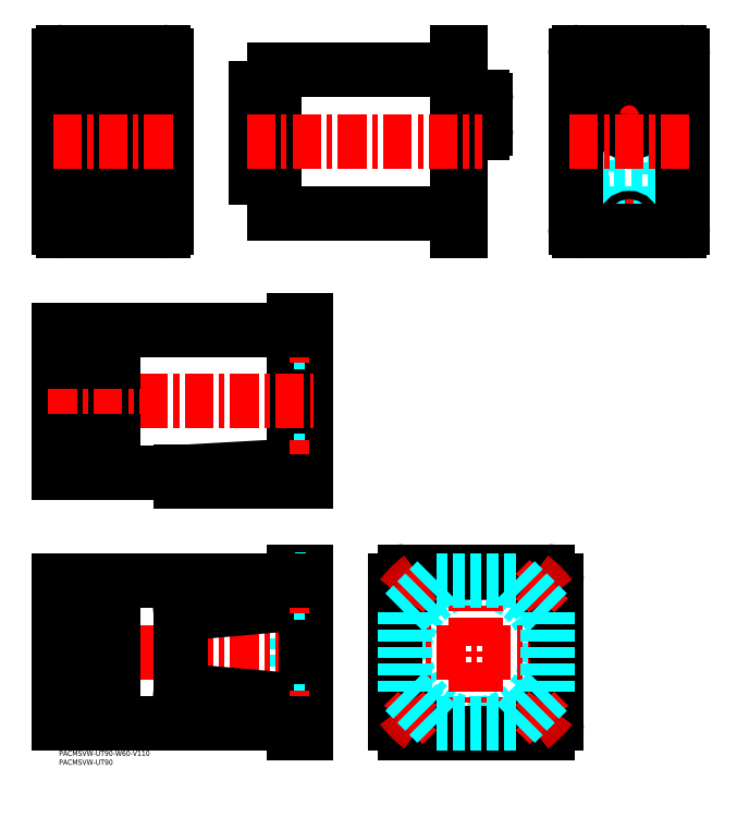
<metadata>
{"format":"dxf","ext":"dxf","renderer":"ezdxf+matplotlib","layout":"modelspace","background":"white","min_lineweight":24,"dpi":150}
</metadata>
<code>
0
SECTION
2
ENTITIES
0
TEXT
8
MSM_PART_NUMBER
10
0
20
-8
30
0
40
3
1
PACMSVW-UT90
0
TEXT
8
MSM_PART_NUMBER
10
0
20
-3
30
0
40
3
1
PACMSVW-UT90-W60-V110
0
LINE
8
MSM_DASHED
10
131
20
28
30
0
11
131
21
82
31
0
0
LINE
8
MSM_CENTER
10
-5.95
20
55
30
0
11
142.5
21
55
31
0
0
LINE
8
MSM_CONTINUOUS
10
131
20
100
30
0
11
131
21
82
31
0
0
LINE
8
MSM_CONTINUOUS
10
30
20
95
30
0
11
30
21
15
31
0
0
LINE
8
MSM_CONTINUOUS
10
0
20
95
30
0
11
0
21
15
31
0
0
LINE
8
MSM_CONTINUOUS
10
138
20
100
30
0
11
131
21
100
31
0
0
LINE
8
MSM_CONTINUOUS
10
131
20
28
30
0
11
131
21
10
31
0
0
LINE
8
MSM_CONTINUOUS
10
138
20
100
30
0
11
138
21
10
31
0
0
LINE
8
MSM_CONTINUOUS
10
68
20
76.49
30
0
11
68
21
33.51
31
0
0
LINE
8
MSM_CONTINUOUS
10
131
20
82
30
0
11
68
21
76.49
31
0
0
LINE
8
MSM_CONTINUOUS
10
68
20
33.51
30
0
11
131
21
28
31
0
0
LINE
8
MSM_CONTINUOUS
10
30
20
77
30
0
11
-3.6e-15
21
77
31
0
0
LINE
8
MSM_DASHED
10
188
20
33.51
30
0
11
199.3
21
33.51
31
0
0
LINE
8
MSM_DASHED
10
188
20
76.49
30
0
11
199.3
21
76.49
31
0
0
LINE
8
MSM_DASHED
10
188
20
28
30
0
11
203.5
21
28
31
0
0
LINE
8
MSM_DASHED
10
188
20
82
30
0
11
203.5
21
82
31
0
0
ARC
8
MSM_DASHED
10
233
20
55
30
0
40
40
50
320.7
51
309.3
0
LINE
8
MSM_CENTER
10
185.8
20
55
30
0
11
280.2
21
55
31
0
0
LINE
8
MSM_CENTER
10
233
20
7.75
30
0
11
233
21
102.2
31
0
0
LINE
8
MSM_CONTINUOUS
10
278
20
15
30
0
11
278
21
95
31
0
0
ARC
8
MSM_CONTINUOUS
10
193
20
95
30
0
40
5
50
90
51
180
0
LINE
8
MSM_CONTINUOUS
10
188
20
95
30
0
11
188
21
15
31
0
0
ARC
8
MSM_CONTINUOUS
10
193
20
15
30
0
40
5
50
180
51
270
0
LINE
8
MSM_CONTINUOUS
10
193
20
10
30
0
11
273
21
10
31
0
0
ARC
8
MSM_CONTINUOUS
10
273
20
15
30
0
40
5
50
270
51
0
0
ARC
8
MSM_CONTINUOUS
10
273
20
95
30
0
40
5
50
0
51
90
0
LINE
8
MSM_CONTINUOUS
10
273
20
100
30
0
11
193
21
100
31
0
0
LINE
8
MSM_CONTINUOUS
10
68
20
150
30
0
11
68
21
155.5
31
0
0
LINE
8
MSM_CONTINUOUS
10
30
20
235
30
0
11
30
21
155
31
0
0
LINE
8
MSM_CONTINUOUS
10
5.7e-15
20
235
30
0
11
5.7e-15
21
155
31
0
0
LINE
8
MSM_CONTINUOUS
10
131
20
240
30
0
11
131
21
150
31
0
0
LINE
8
MSM_CONTINUOUS
10
138
20
240
30
0
11
138
21
150
31
0
0
LINE
8
MSM_CONTINUOUS
10
131
20
159
30
0
11
68
21
155.5
31
0
0
CIRCLE
8
MSM_DASHED
10
30
20
355
30
0
40
8
0
CIRCLE
8
MSM_DASHED
10
30
20
355
30
0
40
10
0
LINE
8
MSM_CENTER
10
19.5
20
355
30
0
11
40.5
21
355
31
0
0
LINE
8
MSM_CENTER
10
30
20
344.5
30
0
11
30
21
365.5
31
0
0
LINE
8
MSM_CENTER
10
27.64
20
295
30
0
11
32.36
21
295
31
0
0
LINE
8
MSM_CENTER
10
30
20
292.6
30
0
11
30
21
297.4
31
0
0
LINE
8
MSM_CENTER
10
27.64
20
385
30
0
11
32.36
21
385
31
0
0
LINE
8
MSM_CENTER
10
30
20
382.6
30
0
11
30
21
387.4
31
0
0
CIRCLE
8
MSM_CONTINUOUS
10
30
20
295
30
0
40
2.25
0
CIRCLE
8
MSM_CONTINUOUS
10
30
20
385
30
0
40
2.25
0
ARC
8
MSM_CONTINUOUS
10
58
20
388
30
0
40
2
50
0
51
90
0
LINE
8
MSM_CONTINUOUS
10
2
20
390
30
0
11
58
21
390
31
0
0
ARC
8
MSM_CONTINUOUS
10
2
20
388
30
0
40
2
50
90
51
180
0
LINE
8
MSM_CONTINUOUS
10
-4e-16
20
292
30
0
11
-4e-16
21
388
31
0
0
ARC
8
MSM_CONTINUOUS
10
2
20
292
30
0
40
2
50
180
51
270
0
LINE
8
MSM_CONTINUOUS
10
58
20
290
30
0
11
2
21
290
31
0
0
ARC
8
MSM_CONTINUOUS
10
58
20
292
30
0
40
2
50
270
51
0
0
LINE
8
MSM_CONTINUOUS
10
60
20
388
30
0
11
60
21
292
31
0
0
ARC
8
MSM_CONTINUOUS
10
54
20
378
30
0
40
2
50
0
51
90
0
LINE
8
MSM_CONTINUOUS
10
6
20
380
30
0
11
54
21
380
31
0
0
ARC
8
MSM_CONTINUOUS
10
6
20
378
30
0
40
2
50
90
51
180
0
LINE
8
MSM_CONTINUOUS
10
4
20
302
30
0
11
4
21
378
31
0
0
ARC
8
MSM_CONTINUOUS
10
6
20
302
30
0
40
2
50
180
51
270
0
LINE
8
MSM_CONTINUOUS
10
54
20
300
30
0
11
6
21
300
31
0
0
ARC
8
MSM_CONTINUOUS
10
54
20
302
30
0
40
2
50
270
51
0
0
LINE
8
MSM_CONTINUOUS
10
56
20
378
30
0
11
56
21
302
31
0
0
ARC
8
MSM_CONTINUOUS
10
48
20
368
30
0
40
2
50
0
51
90
0
LINE
8
MSM_CONTINUOUS
10
12
20
370
30
0
11
48
21
370
31
0
0
ARC
8
MSM_CONTINUOUS
10
12
20
368
30
0
40
2
50
90
51
180
0
LINE
8
MSM_CONTINUOUS
10
10
20
322
30
0
11
10
21
368
31
0
0
ARC
8
MSM_CONTINUOUS
10
12
20
322
30
0
40
2
50
180
51
270
0
LINE
8
MSM_CONTINUOUS
10
48
20
320
30
0
11
12
21
320
31
0
0
ARC
8
MSM_CONTINUOUS
10
48
20
322
30
0
40
2
50
270
51
0
0
LINE
8
MSM_CONTINUOUS
10
50
20
368
30
0
11
50
21
322
31
0
0
LINE
8
MSM_DASHED
10
222.5
20
382.8
30
0
11
224.5
21
382.8
31
0
0
LINE
8
MSM_DASHED
10
224.5
20
387.2
30
0
11
222.5
21
387.2
31
0
0
LINE
8
MSM_DASHED
10
222.5
20
292.7
30
0
11
224.5
21
292.7
31
0
0
LINE
8
MSM_DASHED
10
224.5
20
297.2
30
0
11
222.5
21
297.2
31
0
0
LINE
8
MSM_CONTINUOUS
10
120.5
20
320
30
0
11
110
21
320
31
0
0
LINE
8
MSM_CENTER
10
220.5
20
355
30
0
11
240.5
21
355
31
0
0
LINE
8
MSM_CENTER
10
220.5
20
385
30
0
11
226.5
21
385
31
0
0
LINE
8
MSM_CENTER
10
220.5
20
295
30
0
11
226.5
21
295
31
0
0
LINE
8
MSM_CONTINUOUS
10
238.5
20
363
30
0
11
238.5
21
347
31
0
0
ARC
8
MSM_CONTINUOUS
10
236.5
20
347
30
0
40
2
50
270
51
0
0
ARC
8
MSM_CONTINUOUS
10
236.5
20
363
30
0
40
2
50
0
51
90
0
LINE
8
MSM_CONTINUOUS
10
224.5
20
345
30
0
11
236.5
21
345
31
0
0
LINE
8
MSM_CONTINUOUS
10
236.5
20
365
30
0
11
224.5
21
365
31
0
0
LINE
8
MSM_CONTINUOUS
10
110
20
370
30
0
11
110
21
368
31
0
0
LINE
8
MSM_CONTINUOUS
10
120.5
20
370
30
0
11
110
21
370
31
0
0
LINE
8
MSM_CONTINUOUS
10
120.5
20
380
30
0
11
120.5
21
300
31
0
0
LINE
8
MSM_CONTINUOUS
10
222.5
20
300
30
0
11
120.5
21
300
31
0
0
LINE
8
MSM_CONTINUOUS
10
222.5
20
380
30
0
11
120.5
21
380
31
0
0
LINE
8
MSM_CONTINUOUS
10
224.5
20
390
30
0
11
222.5
21
390
31
0
0
LINE
8
MSM_CONTINUOUS
10
222.5
20
390
30
0
11
222.5
21
290
31
0
0
LINE
8
MSM_CONTINUOUS
10
224.5
20
290
30
0
11
222.5
21
290
31
0
0
LINE
8
MSM_CONTINUOUS
10
224.5
20
390
30
0
11
224.5
21
290
31
0
0
LINE
8
MSM_DASHED
10
338.5
20
322
30
0
11
338.5
21
368
31
0
0
ARC
8
MSM_DASHED
10
336.5
20
368
30
0
40
2
50
0
51
90
0
ARC
8
MSM_DASHED
10
336.5
20
322
30
0
40
2
50
270
51
0
0
LINE
8
MSM_DASHED
10
298.5
20
368
30
0
11
298.5
21
322
31
0
0
LINE
8
MSM_DASHED
10
336.5
20
370
30
0
11
300.5
21
370
31
0
0
ARC
8
MSM_DASHED
10
300.5
20
368
30
0
40
2
50
90
51
180
0
LINE
8
MSM_DASHED
10
300.5
20
320
30
0
11
336.5
21
320
31
0
0
ARC
8
MSM_DASHED
10
300.5
20
322
30
0
40
2
50
180
51
270
0
LINE
8
MSM_DASHED
10
342.5
20
380
30
0
11
294.5
21
380
31
0
0
LINE
8
MSM_DASHED
10
292.5
20
378
30
0
11
292.5
21
302
31
0
0
ARC
8
MSM_DASHED
10
294.5
20
378
30
0
40
2
50
90
51
180
0
ARC
8
MSM_DASHED
10
342.5
20
378
30
0
40
2
50
0
51
90
0
LINE
8
MSM_DASHED
10
344.5
20
302
30
0
11
344.5
21
378
31
0
0
ARC
8
MSM_DASHED
10
342.5
20
302
30
0
40
2
50
270
51
0
0
LINE
8
MSM_DASHED
10
294.5
20
300
30
0
11
342.5
21
300
31
0
0
ARC
8
MSM_DASHED
10
294.5
20
302
30
0
40
2
50
180
51
270
0
LINE
8
MSM_CENTER
10
316.1
20
295
30
0
11
320.9
21
295
31
0
0
LINE
8
MSM_CENTER
10
318.5
20
292.6
30
0
11
318.5
21
297.4
31
0
0
LINE
8
MSM_CENTER
10
316.1
20
385
30
0
11
320.9
21
385
31
0
0
LINE
8
MSM_CENTER
10
318.5
20
382.6
30
0
11
318.5
21
387.4
31
0
0
LINE
8
MSM_CENTER
10
306.5
20
355
30
0
11
330.5
21
355
31
0
0
LINE
8
MSM_CENTER
10
318.5
20
343
30
0
11
318.5
21
367
31
0
0
CIRCLE
8
MSM_CONTINUOUS
10
318.5
20
295
30
0
40
2.25
0
ARC
8
MSM_CONTINUOUS
10
290.5
20
388
30
0
40
2
50
90
51
180
0
LINE
8
MSM_CONTINUOUS
10
288.5
20
388
30
0
11
288.5
21
292
31
0
0
LINE
8
MSM_CONTINUOUS
10
348.5
20
292
30
0
11
348.5
21
388
31
0
0
ARC
8
MSM_CONTINUOUS
10
346.5
20
388
30
0
40
2
50
0
51
90
0
LINE
8
MSM_CONTINUOUS
10
346.5
20
390
30
0
11
290.5
21
390
31
0
0
CIRCLE
8
MSM_CONTINUOUS
10
318.5
20
385
30
0
40
2.25
0
ARC
8
MSM_CONTINUOUS
10
290.5
20
292
30
0
40
2
50
180
51
270
0
LINE
8
MSM_CONTINUOUS
10
290.5
20
290
30
0
11
346.5
21
290
31
0
0
ARC
8
MSM_CONTINUOUS
10
346.5
20
292
30
0
40
2
50
270
51
0
0
CIRCLE
8
MSM_CONTINUOUS
10
318.5
20
355
30
0
40
10
0
LINE
8
MSM_CONTINUOUS
10
110
20
370
30
0
11
110
21
320
31
0
0
LINE
8
MSM_CENTER
10
105
20
340
30
0
11
236.7
21
340
31
0
0
LINE
8
MSM_CENTER
10
63.48
20
340
30
0
11
-3.354
21
340
31
0
0
LINE
8
MSM_CENTER
10
352
20
340
30
0
11
285.1
21
340
31
0
0
LINE
8
MSM_CENTER
10
200.1
20
87.87
30
0
11
192.3
21
95.67
31
0
0
CIRCLE
8
MSM_CONTINUOUS
10
269.8
20
91.77
30
0
40
3.5
0
CIRCLE
8
MSM_CONTINUOUS
10
196.2
20
18.23
30
0
40
3.5
0
CIRCLE
8
MSM_CONTINUOUS
10
196.2
20
91.77
30
0
40
3.5
0
CIRCLE
8
MSM_CONTINUOUS
10
269.8
20
18.23
30
0
40
3.5
0
ARC
8
MSM_CENTER
10
233
20
55
30
0
40
52
50
126.7
51
143.1
0
LINE
8
MSM_CENTER
10
265.9
20
87.87
30
0
11
273.7
21
95.67
31
0
0
ARC
8
MSM_CENTER
10
233
20
55
30
0
40
52
50
36.95
51
53.29
0
LINE
8
MSM_CENTER
10
200.1
20
22.13
30
0
11
192.3
21
14.33
31
0
0
ARC
8
MSM_CENTER
10
233
20
55
30
0
40
52
50
216.9
51
233.3
0
LINE
8
MSM_CENTER
10
265.9
20
22.13
30
0
11
273.7
21
14.33
31
0
0
ARC
8
MSM_CENTER
10
233
20
55
30
0
40
52
50
306.7
51
323.1
0
LINE
8
MSM_CENTER
10
-5.95
20
195
30
0
11
142.5
21
195
31
0
0
LINE
8
MSM_DASHED
10
138
20
95.27
30
0
11
131
21
95.27
31
0
0
LINE
8
MSM_DASHED
10
131
20
88.27
30
0
11
138
21
88.27
31
0
0
LINE
8
MSM_CENTER
10
129
20
91.77
30
0
11
140
21
91.77
31
0
0
LINE
8
MSM_DASHED
10
138
20
14.73
30
0
11
131
21
14.73
31
0
0
LINE
8
MSM_DASHED
10
131
20
21.73
30
0
11
138
21
21.73
31
0
0
LINE
8
MSM_CENTER
10
129
20
18.23
30
0
11
140
21
18.23
31
0
0
LINE
8
MSM_DASHED
10
138
20
235.3
30
0
11
131
21
235.3
31
0
0
LINE
8
MSM_DASHED
10
131
20
228.3
30
0
11
138
21
228.3
31
0
0
LINE
8
MSM_CENTER
10
129
20
231.8
30
0
11
140
21
231.8
31
0
0
LINE
8
MSM_DASHED
10
138
20
154.7
30
0
11
131
21
154.7
31
0
0
LINE
8
MSM_DASHED
10
131
20
161.7
30
0
11
138
21
161.7
31
0
0
LINE
8
MSM_CENTER
10
129
20
158.2
30
0
11
140
21
158.2
31
0
0
LINE
8
MSM_DASHED
10
255
20
95
30
0
11
211
21
95
31
0
0
LINE
8
MSM_DASHED
10
255
20
15
30
0
11
211
21
15
31
0
0
LINE
8
MSM_DASHED
10
193
20
77
30
0
11
193
21
33
31
0
0
LINE
8
MSM_DASHED
10
273
20
77
30
0
11
273
21
33
31
0
0
LINE
8
MSM_DASHED
10
193
20
77
30
0
11
211
21
95
31
0
0
LINE
8
MSM_DASHED
10
255
20
95
30
0
11
273
21
77
31
0
0
LINE
8
MSM_DASHED
10
193
20
33
30
0
11
211
21
15
31
0
0
LINE
8
MSM_DASHED
10
255
20
15
30
0
11
273
21
33
31
0
0
LINE
8
MSM_CONTINUOUS
10
131
20
95
30
0
11
0
21
95
31
0
0
LINE
8
MSM_CONTINUOUS
10
138
20
10
30
0
11
131
21
10
31
0
0
LINE
8
MSM_CONTINUOUS
10
131
20
15
30
0
11
0
21
15
31
0
0
LINE
8
MSM_CONTINUOUS
10
30
20
33
30
0
11
-3.6e-15
21
33
31
0
0
LINE
8
MSM_CONTINUOUS
10
138
20
240
30
0
11
131
21
240
31
0
0
LINE
8
MSM_CONTINUOUS
10
131
20
235
30
0
11
0
21
235
31
0
0
LINE
8
MSM_CONTINUOUS
10
30
20
217
30
0
11
-3.6e-15
21
217
31
0
0
LINE
8
MSM_CONTINUOUS
10
138
20
150
30
0
11
68
21
150
31
0
0
LINE
8
MSM_CONTINUOUS
10
68
20
155
30
0
11
0
21
155
31
0
0
LINE
8
MSM_CONTINUOUS
10
30
20
173
30
0
11
-3.6e-15
21
173
31
0
0
VIEWPORT
8
0
10
142.6
20
99.11
30
0
40
503.8
41
222.2
68
     1
69
     1
0
VIEWPORT
8
MSM_CONTINUOUS
10
142.6
20
99.11
30
0
40
228.1
41
158.6
68
     2
69
     2
0
ENDSEC
0
EOF

</code>
